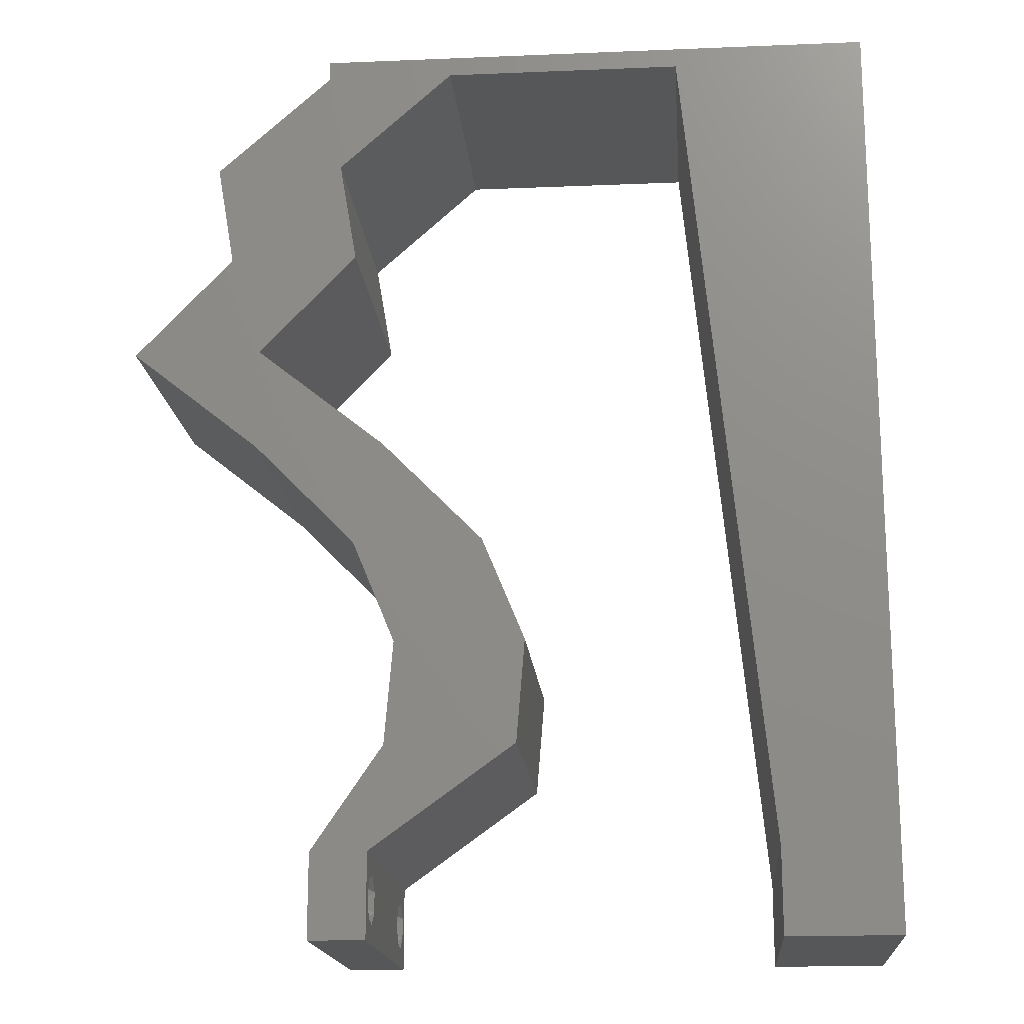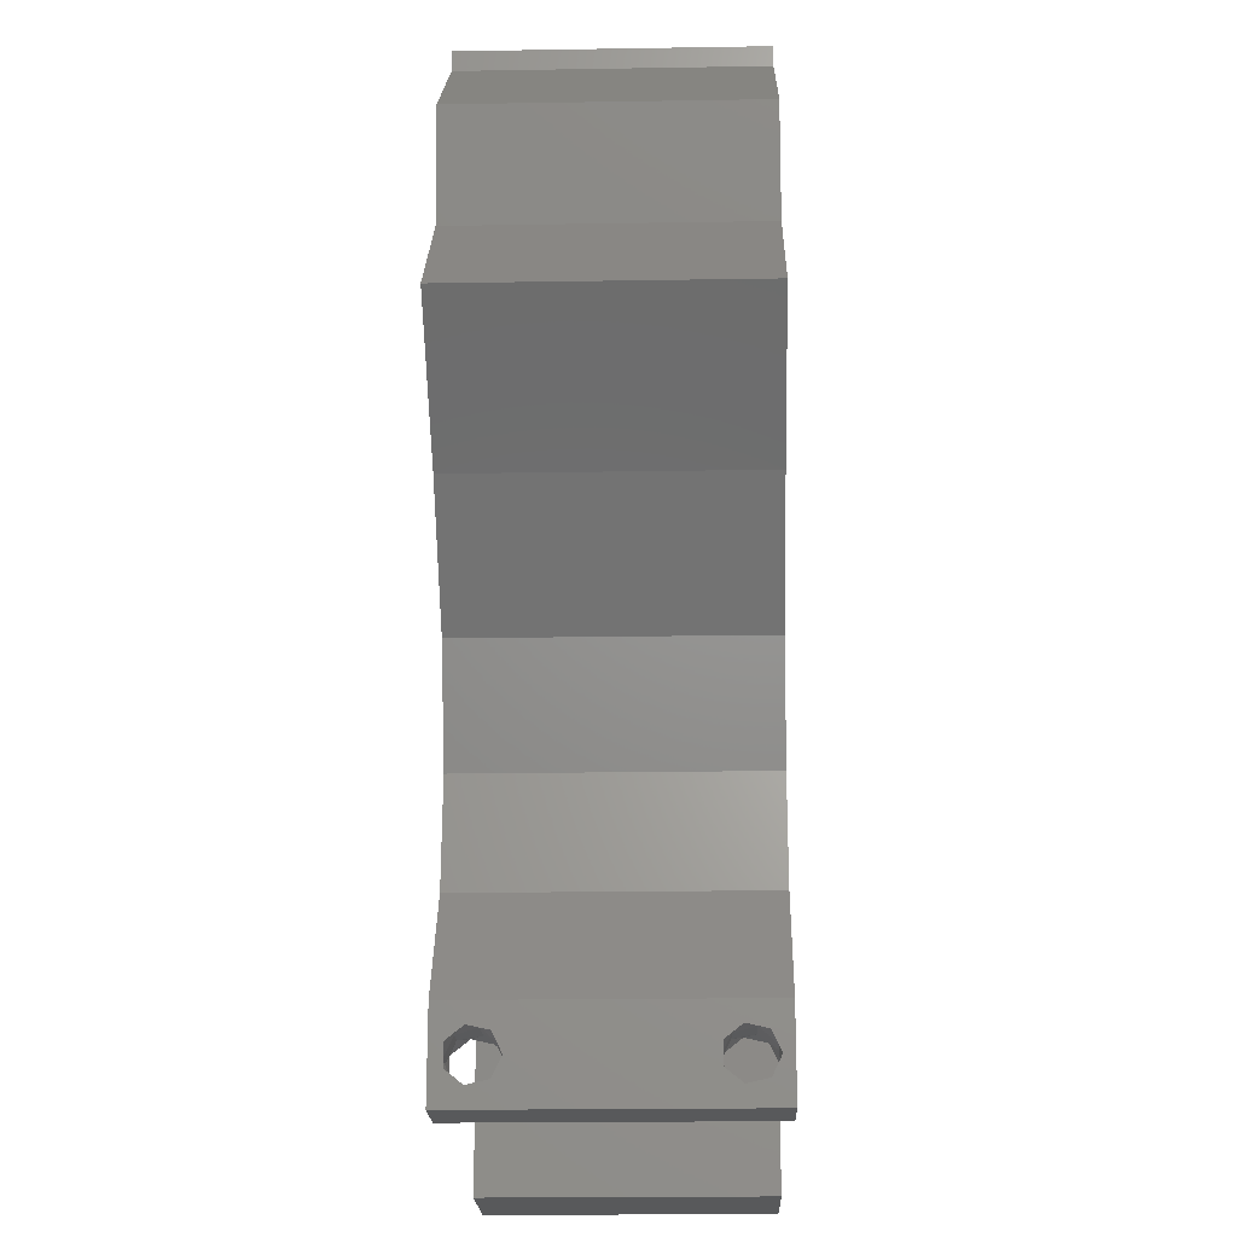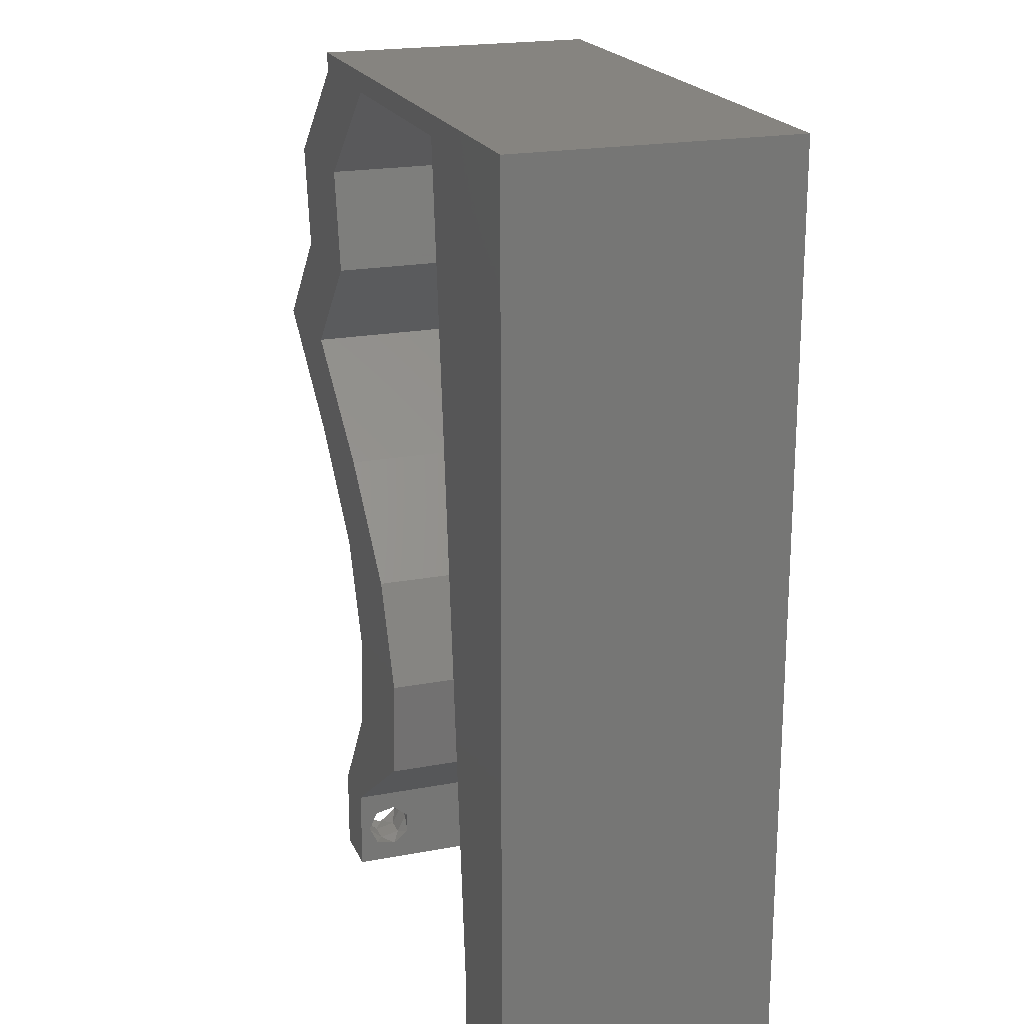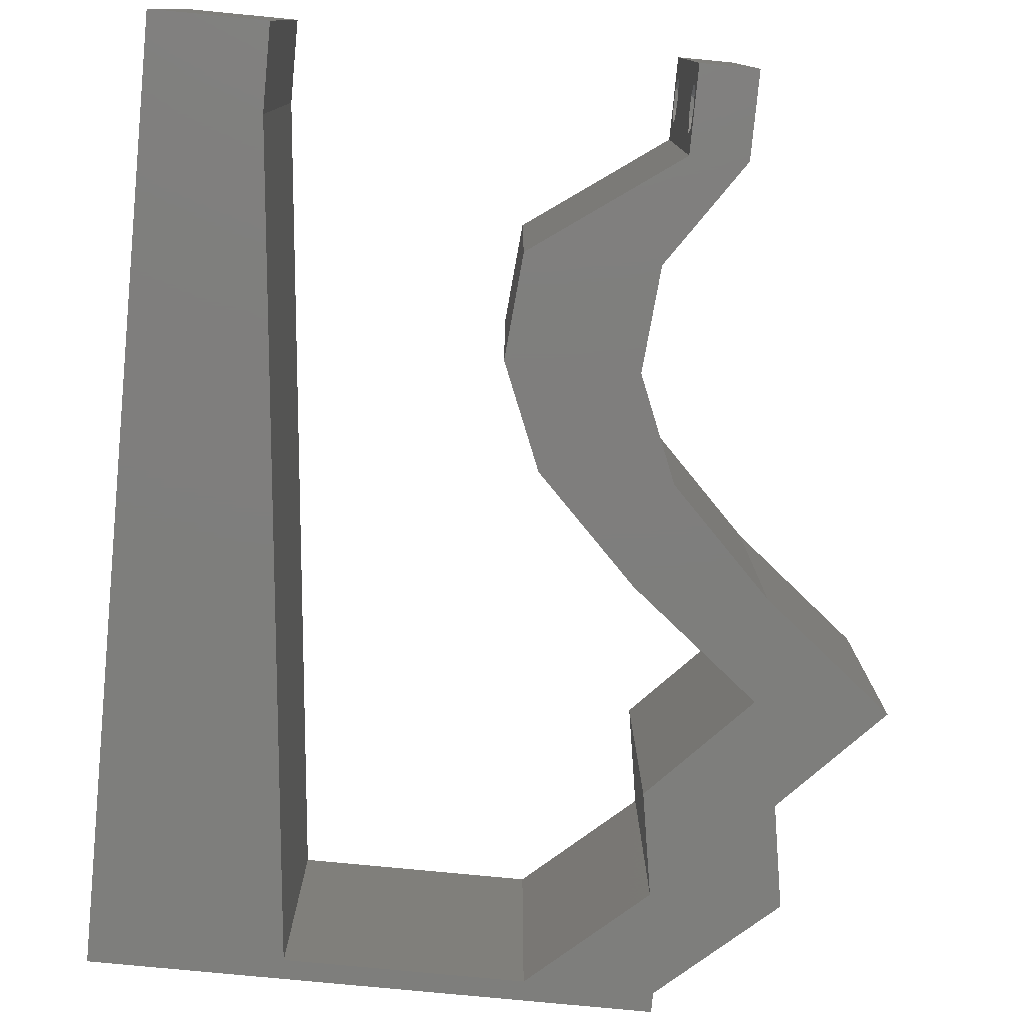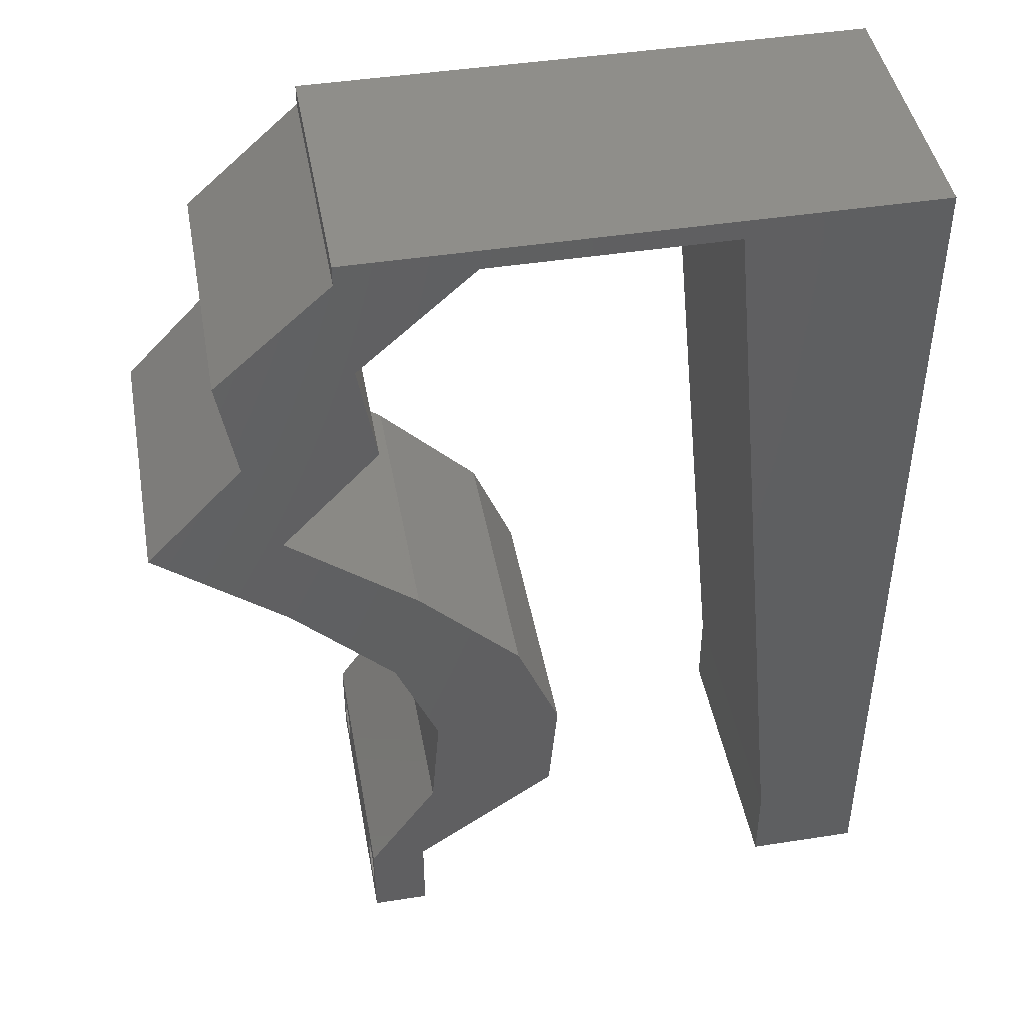
<metadata>
{"format":"stl","ext":"stl","renderer":"f3d","projection":"perspective","resolution":1024,"background":"white","views":[{"elev":-17.2,"azim":-175.3,"up":"+Y"},{"elev":-20.4,"azim":91.7,"up":"+Y"},{"elev":20.5,"azim":-109.0,"up":"+Y"},{"elev":-78.0,"azim":-5.5,"up":"+Z"},{"elev":44.5,"azim":169.7,"up":"+Y"}]}
</metadata>
<code>
# stl→obj: 244 verts, 492 faces
v 0.04 0 0.01
v 0.04 -0.006 0.01
v 0.04 -0.003738 0.003932
v 0.04 -0.003 0.0159
v 0.04 -0.004657 0.002778
v 0.04 -0.006 0
v 0.04 -0.004329 0.00134
v 0.04 -0.001671 0.00134
v 0.04 0 0
v 0.04 -0.001343 0.002778
v 0.04 -0.003 0.0007
v 0.04 -0.002262 0.01913
v 0.04 -0.001343 0.01798
v 0.04 0 0.02
v 0.04 -0.004657 0.01798
v 0.04 -0.003738 0.01913
v 0.04 -0.006 0.02
v 0.04 -0.004329 0.01654
v 0.04 -0.001671 0.01654
v 0.04 -0.002262 0.003932
v 0.036 -0.006 0.01
v 0.036 0 0.01
v 0.036 -0.003738 0.003932
v 0.036 -0.003 0.0159
v 0.036 -0.004329 0.00134
v 0.036 -0.006 0
v 0.036 -0.004657 0.002778
v 0.036 -0.001343 0.002778
v 0.036 0 0
v 0.036 -0.001671 0.00134
v 0.036 -0.003 0.0007
v 0.036 0 0.02
v 0.036 -0.001343 0.01798
v 0.036 -0.002262 0.01913
v 0.036 -0.003738 0.01913
v 0.036 -0.004657 0.01798
v 0.036 -0.006 0.02
v 0.036 -0.004329 0.01654
v 0.036 -0.001671 0.01654
v 0.036 -0.002262 0.003932
v 0.03091 0.003661 0.02
v 0.03548 0.002745 0.02
v 0 -0.006 0.02
v 0.008 -0.006 0.02
v 0.004 -0.003 0.02
v 0.008 0 0.02
v 0 0 0.02
v 0.02824 0.02196 0.02
v 0.03745 0.02196 0.02
v 0.03547 0.02929 0.02
v 0.02521 0.01464 0.02
v 0.03442 0.01464 0.02
v 0.04818 0.05125 0.02
v 0.03897 0.05125 0.02
v 0.04295 0.04759 0.02
v 0.004207 0.005949 0.02
v 0.05386 0.03661 0.02
v 0.04692 0.04393 0.02
v 0.04465 0.03661 0.02
v 0 0.06 0.02
v 0 0.048 0.02
v 0.008917 0.05293 0.02
v 0.03032 0.009835 0.02
v 0 0.024 0.02
v 0 0.012 0.02
v 0.004771 0.018 0.02
v 0.03772 0.04393 0.02
v 0.009159 0.01171 0.02
v 0.01032 0.02343 0.02
v 0.03502 0.007321 0.02
v 0.02581 0.007321 0.02
v 0.00634 0.04238 0.02
v 0.01263 0.04686 0.02
v 0.01379 0.05857 0.02
v 0.01 0.06 0.02
v 0 0.036 0.02
v 0.005497 0.02982 0.02
v 0.01148 0.03514 0.02
v 0.038 -0.003 0.02
v 0.02 0.06 0.02
v 0.02229 0.05857 0.02
v 0.03 0.06 0.02
v 0.03079 0.05857 0.02
v 0.04 0.05857 0.02
v 0.04 0.06 0.02
v 0.04467 0.02929 0.02
v 0 -0.006 0.01
v 0 -0.003 0.015
v 0 0 0.01
v 0 -0.006 0
v 0 -0.003 0.005
v 0 0 0
v 0.004 -0.006 0.015
v 0.008 -0.006 0.01
v 0.004 -0.006 0.005
v 0.008 -0.006 0
v 0 0.06 0
v 0 0.051 0.0086
v 0 0.06 0.01
v 0 0.009 0.0114
v 0 0.048 0
v 0 0.0415 0.009767
v 0 0.03 0.01
v 0 0.036 0
v 0 0.024 0
v 0 0.0185 0.01023
v 0 0.012 0
v 0 0.005337 0.005128
v 0 0.05466 0.01487
v 0.03091 0.003661 0
v 0.03548 0.002745 0
v 0.004 -0.003 0
v 0.008 0 0
v 0.03547 0.02929 0
v 0.03745 0.02196 0
v 0.02824 0.02196 0
v 0.03442 0.01464 0
v 0.02521 0.01464 0
v 0.04818 0.05125 0
v 0.04295 0.04759 0
v 0.03897 0.05125 0
v 0.004207 0.005949 0
v 0.04692 0.04393 0
v 0.05386 0.03661 0
v 0.04465 0.03661 0
v 0.008917 0.05293 0
v 0.03032 0.009835 0
v 0.004771 0.018 0
v 0.03772 0.04393 0
v 0.009159 0.01171 0
v 0.01032 0.02343 0
v 0.03502 0.007321 0
v 0.02581 0.007321 0
v 0.00634 0.04238 0
v 0.01263 0.04686 0
v 0.01379 0.05857 0
v 0.01 0.06 0
v 0.005497 0.02982 0
v 0.01148 0.03514 0
v 0.038 -0.003 0
v 0.02 0.06 0
v 0.02229 0.05857 0
v 0.03 0.06 0
v 0.03079 0.05857 0
v 0.04 0.06 0
v 0.04 0.05857 0
v 0.04467 0.02929 0
v 0.008 0 0.01
v 0.008 -0.003 0.015
v 0.008 -0.003 0.005
v 0.015 0.06 0.01134
v 0.025 0.06 0.008977
v 0.006575 0.06 0.007337
v 0.03344 0.06 0.01273
v 0.04 0.06 0.01
v 0.03407 0.06 0.005945
v 0.005798 0.06 0.01422
v 0.04 0.05857 0.01
v 0.04409 0.05491 0.005494
v 0.04409 0.05491 0.01448
v 0.04818 0.05125 0.01
v 0.04755 0.04759 0.015
v 0.04692 0.04393 0.01
v 0.04755 0.04759 0.005
v 0.05039 0.04027 0.005
v 0.05039 0.04027 0.015
v 0.05386 0.03661 0.01
v 0.04927 0.03295 0.005946
v 0.04927 0.03295 0.01427
v 0.04467 0.02929 0.01
v 0.04106 0.02562 0.005
v 0.04106 0.02562 0.015
v 0.03745 0.02196 0.01
v 0.03593 0.0183 0.015
v 0.03442 0.01464 0.01
v 0.03593 0.0183 0.005
v 0.03472 0.01098 0.015
v 0.03502 0.007321 0.01
v 0.03472 0.01098 0.005
v 0.03751 0.003661 0.015
v 0.03751 0.003661 0.005
v 0.02581 0.007321 0.01
v 0.02551 0.01098 0.015
v 0.02521 0.01464 0.01
v 0.02551 0.01098 0.005
v 0.02673 0.0183 0.015
v 0.02824 0.02196 0.01
v 0.02673 0.0183 0.005
v 0.03185 0.02562 0.005
v 0.03185 0.02562 0.015
v 0.03547 0.02929 0.01
v 0.04006 0.03295 0.005946
v 0.04006 0.03295 0.01427
v 0.04465 0.03661 0.01
v 0.04118 0.04027 0.005
v 0.04118 0.04027 0.015
v 0.03772 0.04393 0.01
v 0.03835 0.04759 0.015
v 0.03897 0.05125 0.01
v 0.03835 0.04759 0.005
v 0.03488 0.05491 0.005494
v 0.03488 0.05491 0.01448
v 0.03079 0.05857 0.01
v 0.02369 0.05857 0.007568
v 0.01379 0.05857 0.01
v 0.01997 0.05857 0.01372
v 0.01829 0.05857 0.005117
v 0.02541 0.05857 0.01431
v 0.008869 0.008786 0.01154
v 0.01292 0.04978 0.01154
v 0.009786 0.01806 0.01026
v 0.0109 0.02929 0.01
v 0.01201 0.04051 0.01026
v 0.01326 0.05318 0.005
v 0.0385 -0.002262 0.01607
v 0.0375 -0.003738 0.01607
v 0.03712 -0.002262 0.01607
v 0.03888 -0.003738 0.01607
v 0.03873 -0.003 0.0193
v 0.03727 -0.001671 0.01866
v 0.03875 -0.001671 0.01866
v 0.03727 -0.004329 0.01866
v 0.03875 -0.004329 0.01866
v 0.03725 -0.003 0.0193
v 0.03873 -0.004657 0.01722
v 0.03725 -0.004657 0.01722
v 0.03798 -0.00134 0.01723
v 0.03687 -0.001344 0.01722
v 0.03914 -0.001343 0.01722
v 0.0385 -0.002262 0.0008684
v 0.0375 -0.003738 0.0008684
v 0.03712 -0.002262 0.0008684
v 0.03888 -0.003738 0.0008684
v 0.03873 -0.003 0.0041
v 0.03727 -0.001671 0.00346
v 0.03875 -0.001671 0.00346
v 0.03727 -0.004329 0.00346
v 0.03875 -0.004329 0.00346
v 0.03725 -0.003 0.0041
v 0.03873 -0.004657 0.002022
v 0.03725 -0.004657 0.002022
v 0.03798 -0.00134 0.002033
v 0.03687 -0.001344 0.002017
v 0.03914 -0.001343 0.00202
f 1 2 3
f 1 4 2
f 5 6 7
f 8 9 10
f 7 6 11
f 11 9 8
f 12 13 14
f 15 16 17
f 16 14 17
f 12 14 16
f 17 18 15
f 6 9 11
f 5 2 6
f 14 19 1
f 13 19 14
f 17 2 18
f 9 1 10
f 1 19 4
f 2 4 18
f 20 1 3
f 10 1 20
f 3 2 5
f 21 22 23
f 21 24 22
f 25 26 27
f 28 29 30
f 29 31 30
f 25 31 26
f 32 33 34
f 35 36 37
f 37 32 35
f 37 36 38
f 35 32 34
f 32 39 33
f 29 26 31
f 28 22 29
f 37 38 21
f 22 39 32
f 26 21 27
f 38 24 21
f 24 39 22
f 27 21 23
f 23 22 40
f 40 22 28
f 41 32 42
f 43 44 45
f 46 47 45
f 48 49 50
f 51 52 48
f 53 54 55
f 52 49 48
f 47 46 56
f 57 58 59
f 60 61 62
f 52 51 63
f 64 65 66
f 67 58 55
f 68 69 66
f 41 70 63
f 71 41 63
f 62 61 72
f 73 62 72
f 70 52 63
f 51 71 63
f 74 75 62
f 76 64 77
f 68 65 56
f 69 78 77
f 54 67 55
f 37 17 79
f 70 41 42
f 47 43 45
f 44 46 45
f 14 32 79
f 61 76 72
f 69 64 66
f 65 68 66
f 78 76 77
f 78 73 72
f 58 53 55
f 76 78 72
f 64 69 77
f 65 47 56
f 17 14 79
f 32 37 79
f 74 80 75
f 80 74 81
f 73 74 62
f 46 68 56
f 82 80 81
f 75 60 62
f 83 84 85
f 82 83 85
f 84 54 53
f 83 54 84
f 58 67 59
f 86 57 59
f 49 86 50
f 50 86 59
f 14 70 42
f 32 14 42
f 83 82 81
f 87 88 89
f 47 88 43
f 90 91 92
f 89 91 87
f 43 88 87
f 89 88 47
f 87 91 90
f 92 91 89
f 44 93 94
f 87 93 43
f 90 95 87
f 94 95 96
f 43 93 44
f 94 93 87
f 96 95 90
f 87 95 94
f 97 98 99
f 47 100 89
f 101 98 97
f 65 100 47
f 102 103 76
f 104 103 102
f 104 102 101
f 76 103 64
f 105 103 104
f 64 106 65
f 64 103 106
f 61 102 76
f 107 106 105
f 106 103 105
f 92 108 107
f 60 109 61
f 61 98 102
f 107 100 106
f 61 109 98
f 107 108 100
f 106 100 65
f 102 98 101
f 99 109 60
f 89 108 92
f 100 108 89
f 98 109 99
f 110 111 29
f 90 112 96
f 113 112 92
f 114 115 116
f 117 118 116
f 119 120 121
f 115 117 116
f 92 122 113
f 123 124 125
f 97 126 101
f 117 127 118
f 105 128 107
f 129 120 123
f 130 128 131
f 110 127 132
f 133 127 110
f 126 134 101
f 135 134 126
f 132 127 117
f 118 127 133
f 136 126 137
f 104 138 105
f 130 122 107
f 131 138 139
f 121 120 129
f 26 140 6
f 132 111 110
f 92 112 90
f 96 112 113
f 9 140 29
f 101 134 104
f 131 128 105
f 107 128 130
f 139 138 104
f 139 134 135
f 123 120 119
f 104 134 139
f 105 138 131
f 107 122 92
f 6 140 9
f 29 140 26
f 136 137 141
f 136 141 142
f 135 126 136
f 113 122 130
f 142 141 143
f 137 126 97
f 144 145 146
f 143 145 144
f 121 146 119
f 144 146 121
f 129 123 125
f 124 147 125
f 147 115 114
f 125 147 114
f 9 111 132
f 29 111 9
f 142 143 144
f 148 149 94
f 44 149 46
f 113 150 96
f 94 150 148
f 46 149 148
f 94 149 44
f 96 150 94
f 148 150 113
f 137 151 141
f 82 152 80
f 151 152 141
f 80 152 151
f 137 153 151
f 82 154 152
f 141 152 143
f 80 151 75
f 97 153 137
f 99 153 97
f 85 154 82
f 155 154 85
f 152 156 143
f 151 157 75
f 154 156 152
f 153 157 151
f 143 156 145
f 145 156 155
f 60 157 99
f 75 157 60
f 99 157 153
f 155 156 154
f 155 85 84
f 158 155 84
f 146 145 155
f 146 155 158
f 146 159 119
f 53 160 84
f 84 160 158
f 161 160 53
f 160 159 158
f 161 159 160
f 119 159 161
f 158 159 146
f 53 162 161
f 163 162 58
f 161 164 119
f 123 164 163
f 161 162 163
f 58 162 53
f 119 164 123
f 163 164 161
f 123 165 124
f 57 166 58
f 58 166 163
f 167 166 57
f 166 165 163
f 167 165 166
f 124 165 167
f 163 165 123
f 124 168 147
f 86 169 57
f 57 169 167
f 170 169 86
f 169 168 167
f 170 168 169
f 167 168 124
f 147 168 170
f 147 171 115
f 49 172 86
f 86 172 170
f 173 172 49
f 172 171 170
f 173 171 172
f 115 171 173
f 170 171 147
f 49 174 173
f 175 174 52
f 173 176 115
f 117 176 175
f 52 174 49
f 173 174 175
f 175 176 173
f 115 176 117
f 175 177 178
f 70 177 52
f 117 179 132
f 178 179 175
f 52 177 175
f 178 177 70
f 175 179 117
f 132 179 178
f 70 180 178
f 1 180 14
f 178 181 132
f 9 181 1
f 14 180 70
f 178 180 1
f 132 181 9
f 1 181 178
f 2 17 37
f 21 2 37
f 26 6 2
f 26 2 21
f 182 22 41
f 182 110 22
f 22 32 41
f 41 71 182
f 110 29 22
f 133 110 182
f 51 183 71
f 182 183 184
f 133 185 118
f 184 185 182
f 71 183 182
f 184 183 51
f 182 185 133
f 118 185 184
f 51 186 184
f 187 186 48
f 116 188 187
f 184 188 118
f 48 186 51
f 184 186 187
f 118 188 116
f 187 188 184
f 116 189 114
f 50 190 48
f 48 190 187
f 191 190 50
f 191 189 190
f 190 189 187
f 187 189 116
f 114 189 191
f 114 192 125
f 59 193 50
f 50 193 191
f 194 193 59
f 193 192 191
f 194 192 193
f 191 192 114
f 125 192 194
f 125 195 129
f 67 196 59
f 59 196 194
f 197 196 67
f 196 195 194
f 197 195 196
f 129 195 197
f 194 195 125
f 67 198 197
f 199 198 54
f 197 200 129
f 121 200 199
f 197 198 199
f 54 198 67
f 129 200 121
f 199 200 197
f 121 201 144
f 83 202 54
f 54 202 199
f 203 202 83
f 202 201 199
f 203 201 202
f 144 201 203
f 199 201 121
f 144 204 142
f 203 204 144
f 205 206 74
f 136 207 205
f 83 208 203
f 74 206 81
f 206 207 204
f 205 207 206
f 142 207 136
f 81 208 83
f 208 204 203
f 204 207 142
f 208 206 204
f 81 206 208
f 130 209 113
f 148 209 46
f 74 210 205
f 46 209 68
f 73 210 74
f 69 211 212
f 212 211 131
f 69 212 78
f 139 212 131
f 78 213 73
f 135 213 139
f 68 211 69
f 131 211 130
f 139 213 212
f 212 213 78
f 211 209 130
f 135 210 213
f 136 214 135
f 135 214 210
f 68 209 211
f 213 210 73
f 205 214 136
f 210 214 205
f 113 209 148
f 24 4 215
f 4 24 216
f 24 215 217
f 4 216 218
f 219 220 221
f 222 219 223
f 219 222 224
f 220 219 224
f 225 222 223
f 222 225 226
f 225 216 226
f 217 227 228
f 215 227 217
f 216 225 218
f 12 16 219
f 34 33 220
f 36 35 222
f 12 219 221
f 219 16 223
f 34 220 224
f 222 35 224
f 13 12 221
f 16 15 223
f 35 34 224
f 36 222 226
f 216 38 226
f 38 36 226
f 15 18 225
f 221 220 227
f 15 225 223
f 215 19 229
f 227 215 229
f 220 33 228
f 13 221 229
f 225 18 218
f 4 19 215
f 24 38 216
f 227 220 228
f 39 24 217
f 18 4 218
f 221 227 229
f 39 217 228
f 33 39 228
f 19 13 229
f 31 11 230
f 11 31 231
f 31 230 232
f 11 231 233
f 234 235 236
f 237 234 238
f 235 234 239
f 234 237 239
f 240 237 238
f 237 240 241
f 240 231 241
f 232 242 243
f 230 242 232
f 231 240 233
f 20 3 234
f 27 23 237
f 40 28 235
f 234 3 238
f 20 234 236
f 237 23 239
f 40 235 239
f 3 5 238
f 10 20 236
f 23 40 239
f 27 237 241
f 231 25 241
f 25 27 241
f 5 7 240
f 236 235 242
f 5 240 238
f 230 8 244
f 242 230 244
f 235 28 243
f 10 236 244
f 240 7 233
f 31 25 231
f 11 8 230
f 242 235 243
f 30 31 232
f 7 11 233
f 236 242 244
f 30 232 243
f 28 30 243
f 8 10 244

</code>
